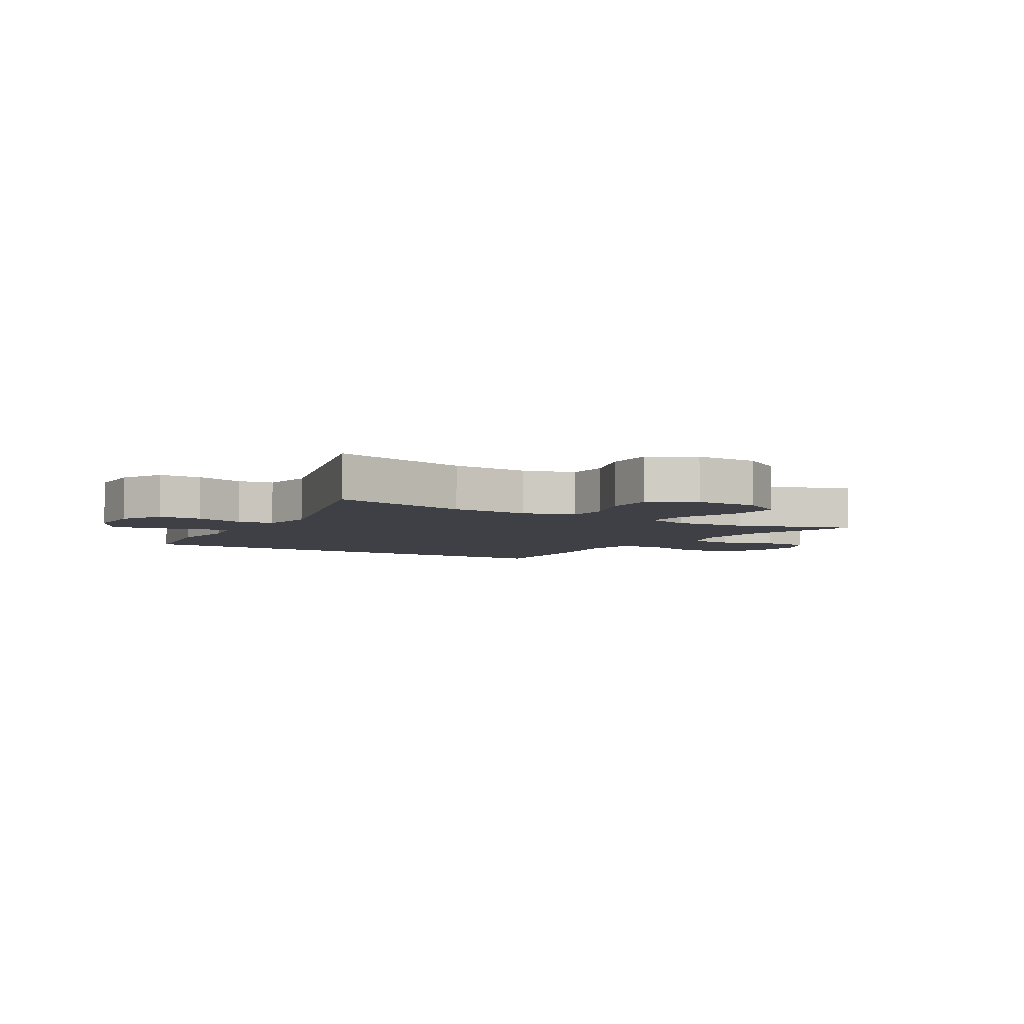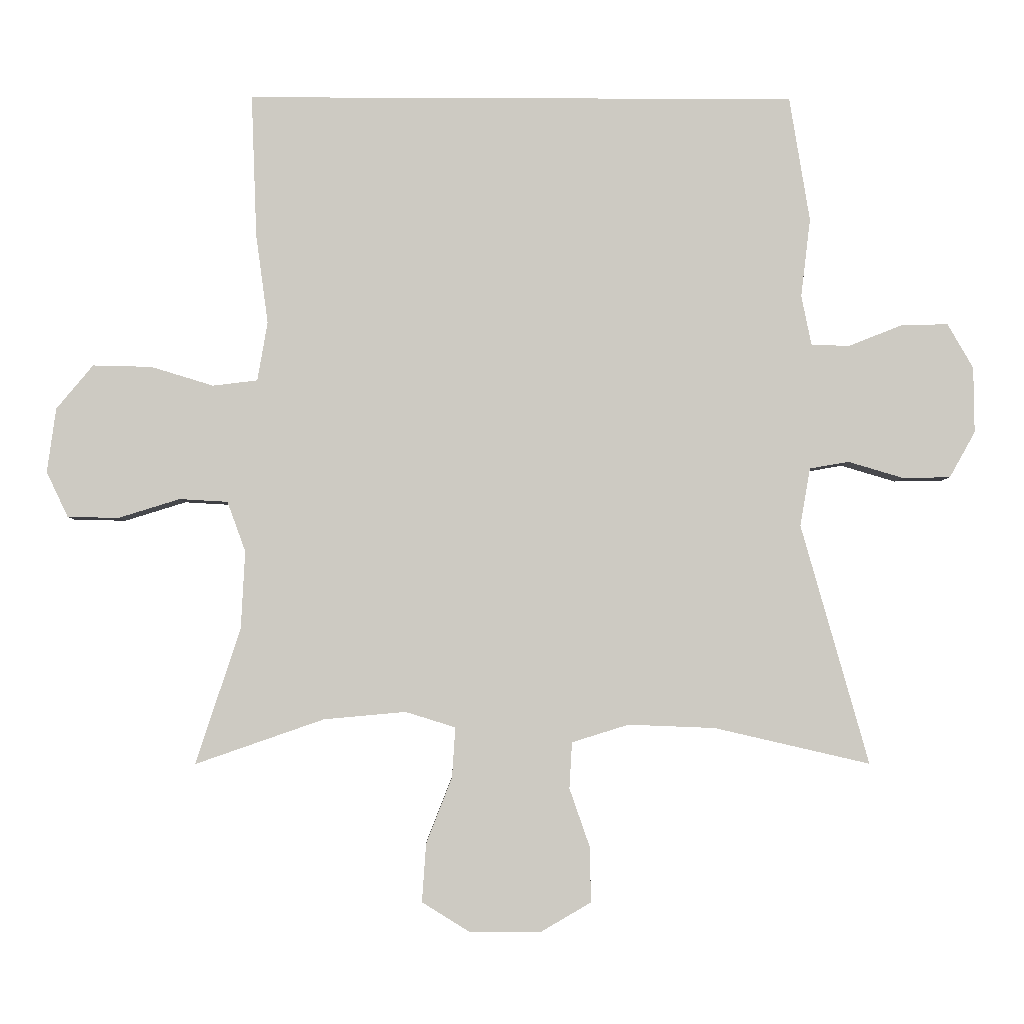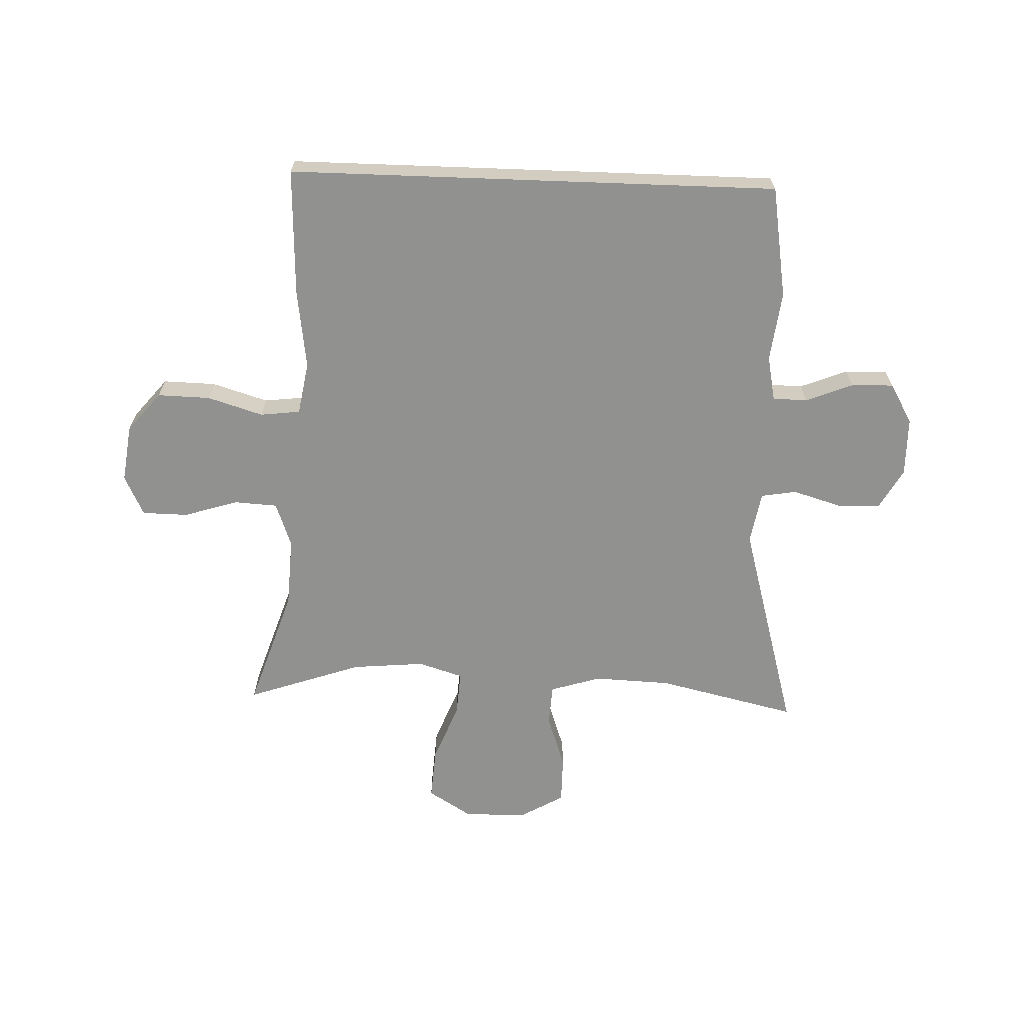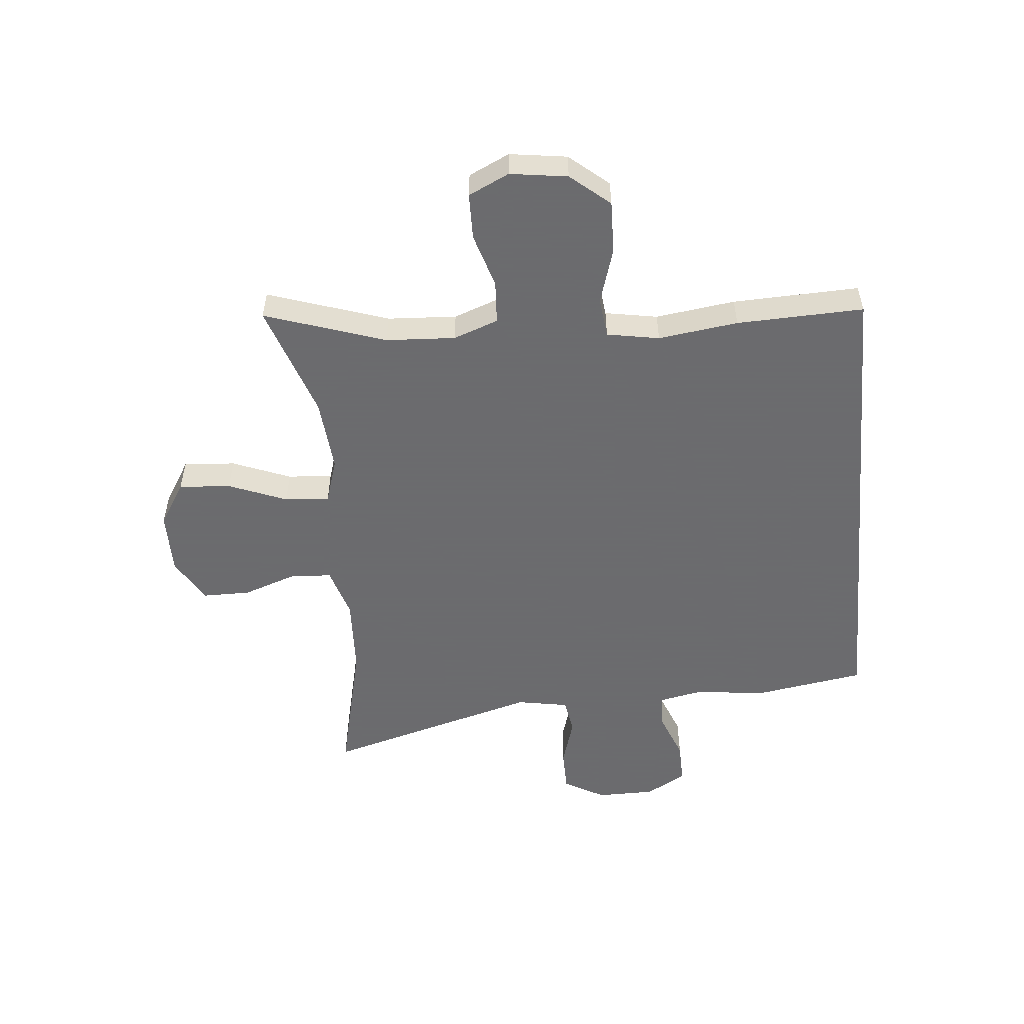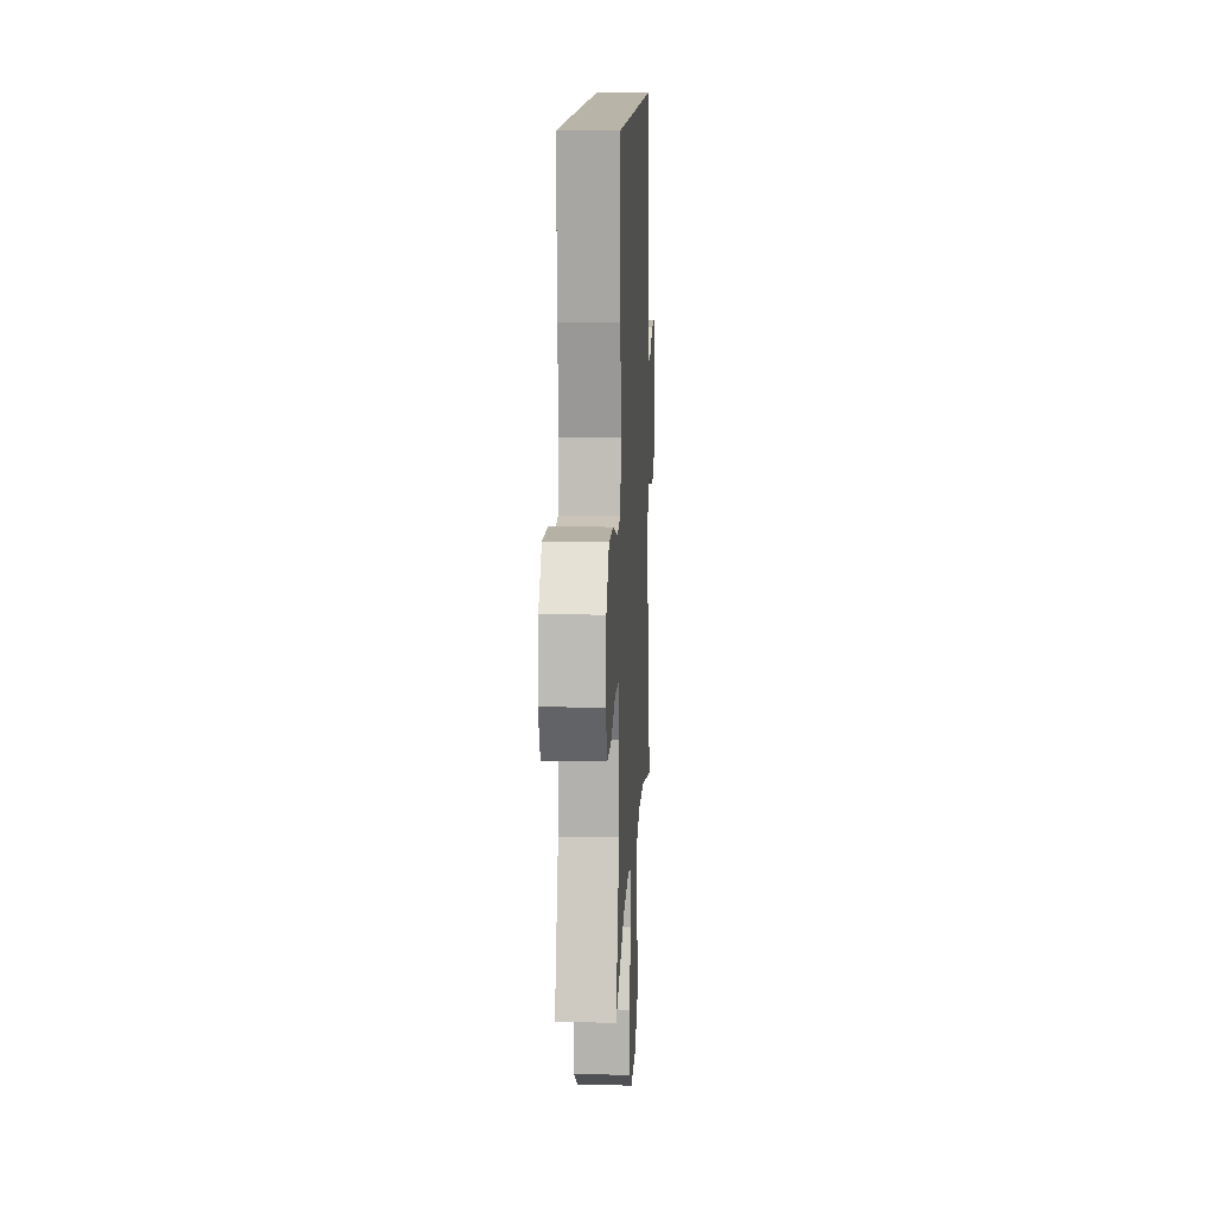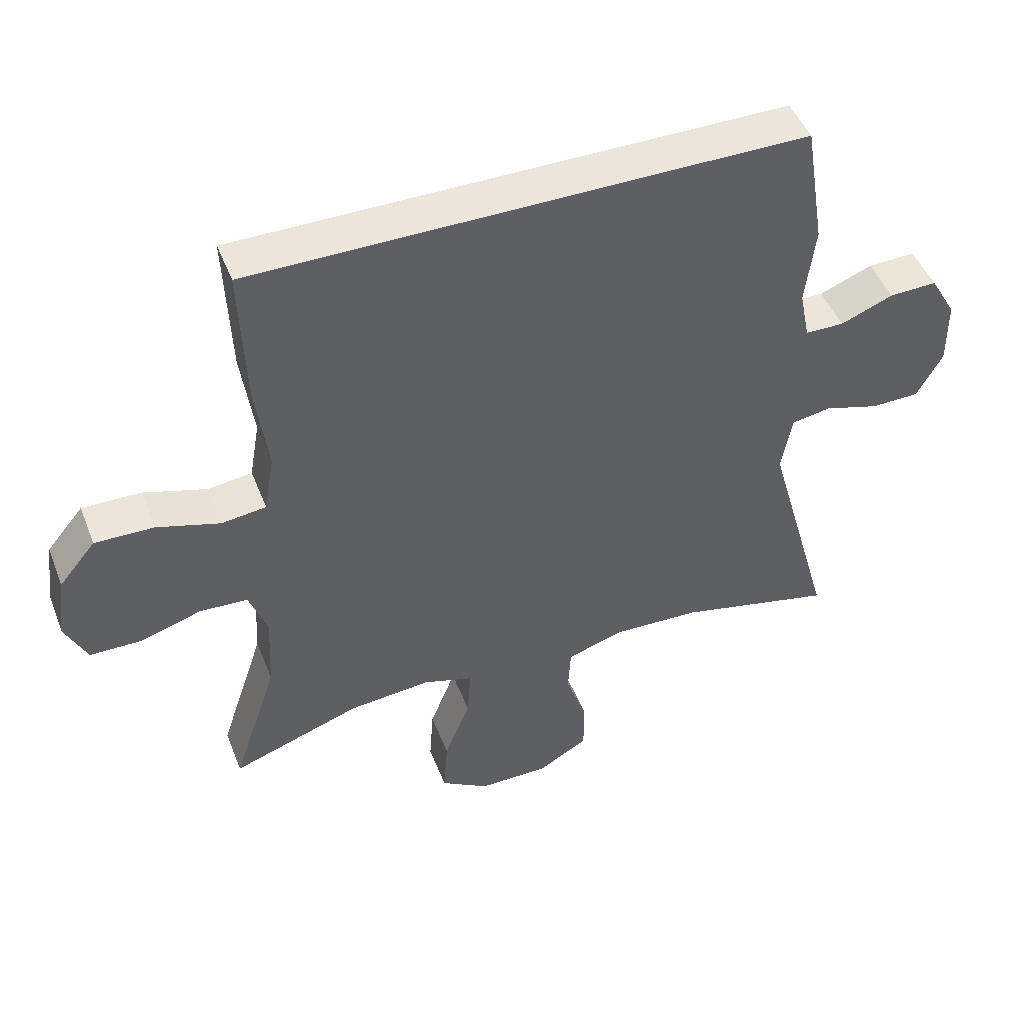
<metadata>
{"format":"obj","ext":"obj","renderer":"f3d","projection":"perspective","resolution":1024,"background":"white","views":[{"elev":-5.2,"azim":148.7,"up":"+Y"},{"elev":-3.7,"azim":-0.9,"up":"+Z"},{"elev":-66.0,"azim":-2.1,"up":"+Y"},{"elev":-53.5,"azim":-84.9,"up":"+Y"},{"elev":13.2,"azim":-87.0,"up":"+Z"},{"elev":47.5,"azim":-20.9,"up":"+Z"}]}
</metadata>
<code>
v -0.423 0.07 0.5
v 0.388 0.07 0.5
v 0.418 0.07 0.316
v 0.404 0.07 0.2
v 0.419 0.07 0.126
v 0.476 0.07 0.125
v 0.554 0.07 0.156
v 0.624 0.07 0.158
v 0.662 0.07 0.092
v 0.663 0.07 -0.005
v 0.625 0.07 -0.073
v 0.554 0.07 -0.074
v 0.473 0.07 -0.05
v 0.415 0.07 -0.06
v 0.4 0.07 -0.146
v 0.5 0.07 -0.5
v 0.27 0.07 -0.447
v 0.142 0.07 -0.442
v 0.058 0.07 -0.468
v 0.054 0.07 -0.536
v 0.085 0.07 -0.625
v 0.085 0.07 -0.704
v 0.011 0.07 -0.747
v -0.093 0.07 -0.747
v -0.164 0.07 -0.703
v -0.158 0.07 -0.617
v -0.12 0.07 -0.52
v -0.115 0.07 -0.446
v -0.189 0.07 -0.423
v -0.31 0.07 -0.434
v -0.5 0.07 -0.5
v -0.434 0.07 -0.3
v -0.428 0.07 -0.185
v -0.455 0.07 -0.111
v -0.526 0.07 -0.107
v -0.616 0.07 -0.135
v -0.692 0.07 -0.134
v -0.724 0.07 -0.067
v -0.711 0.07 0.028
v -0.657 0.07 0.093
v -0.57 0.07 0.091
v -0.478 0.07 0.063
v -0.412 0.07 0.071
v -0.397 0.07 0.158
v -0.415 0.07 0.29
v -0.423 0 0.5
v 0.388 0 0.5
v 0.418 0 0.316
v 0.404 0 0.2
v 0.419 0 0.126
v 0.476 0 0.125
v 0.554 0 0.156
v 0.624 0 0.158
v 0.662 0 0.092
v 0.663 0 -0.005
v 0.625 0 -0.073
v 0.554 0 -0.074
v 0.473 0 -0.05
v 0.415 0 -0.06
v 0.4 0 -0.146
v 0.5 0 -0.5
v 0.27 0 -0.447
v 0.142 0 -0.442
v 0.058 0 -0.468
v 0.054 0 -0.536
v 0.085 0 -0.625
v 0.085 0 -0.704
v 0.011 0 -0.747
v -0.093 0 -0.747
v -0.164 0 -0.703
v -0.158 0 -0.617
v -0.12 0 -0.52
v -0.115 0 -0.446
v -0.189 0 -0.423
v -0.31 0 -0.434
v -0.5 0 -0.5
v -0.434 0 -0.3
v -0.428 0 -0.185
v -0.455 0 -0.111
v -0.526 0 -0.107
v -0.616 0 -0.135
v -0.692 0 -0.134
v -0.724 0 -0.067
v -0.711 0 0.028
v -0.657 0 0.093
v -0.57 0 0.091
v -0.478 0 0.063
v -0.412 0 0.071
v -0.397 0 0.158
v -0.415 0 0.29
f 44 45 1 2
f 43 44 2 3
f 39 40 41 42
f 39 42 43
f 38 39 43
f 35 36 37 38
f 34 35 38 43
f 33 34 43 3
f 30 31 32
f 29 30 32 33
f 28 29 33 3
f 24 25 26 27
f 20 21 22 23
f 19 20 23 24
f 15 16 17
f 14 15 17 18
f 10 11 12 13
f 10 13 14
f 9 10 14
f 6 7 8 9
f 5 6 9 14
f 4 5 14 18
f 19 24 27 28
f 18 19 28
f 3 4 18 28
f 47 46 90 89
f 48 47 89 88
f 87 86 85 84
f 88 87 84
f 88 84 83
f 83 82 81 80
f 88 83 80 79
f 48 88 79 78
f 77 76 75
f 78 77 75 74
f 48 78 74 73
f 72 71 70 69
f 68 67 66 65
f 69 68 65 64
f 62 61 60
f 63 62 60 59
f 58 57 56 55
f 59 58 55
f 59 55 54
f 54 53 52 51
f 59 54 51 50
f 63 59 50 49
f 73 72 69 64
f 73 64 63
f 73 63 49 48
f 1 46 47 2
f 2 47 48 3
f 3 48 49 4
f 4 49 50 5
f 5 50 51 6
f 6 51 52 7
f 7 52 53 8
f 8 53 54 9
f 9 54 55 10
f 10 55 56 11
f 11 56 57 12
f 12 57 58 13
f 13 58 59 14
f 14 59 60 15
f 15 60 61 16
f 16 61 62 17
f 17 62 63 18
f 18 63 64 19
f 19 64 65 20
f 20 65 66 21
f 21 66 67 22
f 22 67 68 23
f 23 68 69 24
f 24 69 70 25
f 25 70 71 26
f 26 71 72 27
f 27 72 73 28
f 28 73 74 29
f 29 74 75 30
f 30 75 76 31
f 31 76 77 32
f 32 77 78 33
f 33 78 79 34
f 34 79 80 35
f 35 80 81 36
f 36 81 82 37
f 37 82 83 38
f 38 83 84 39
f 39 84 85 40
f 40 85 86 41
f 41 86 87 42
f 42 87 88 43
f 43 88 89 44
f 44 89 90 45
f 45 90 46 1

</code>
